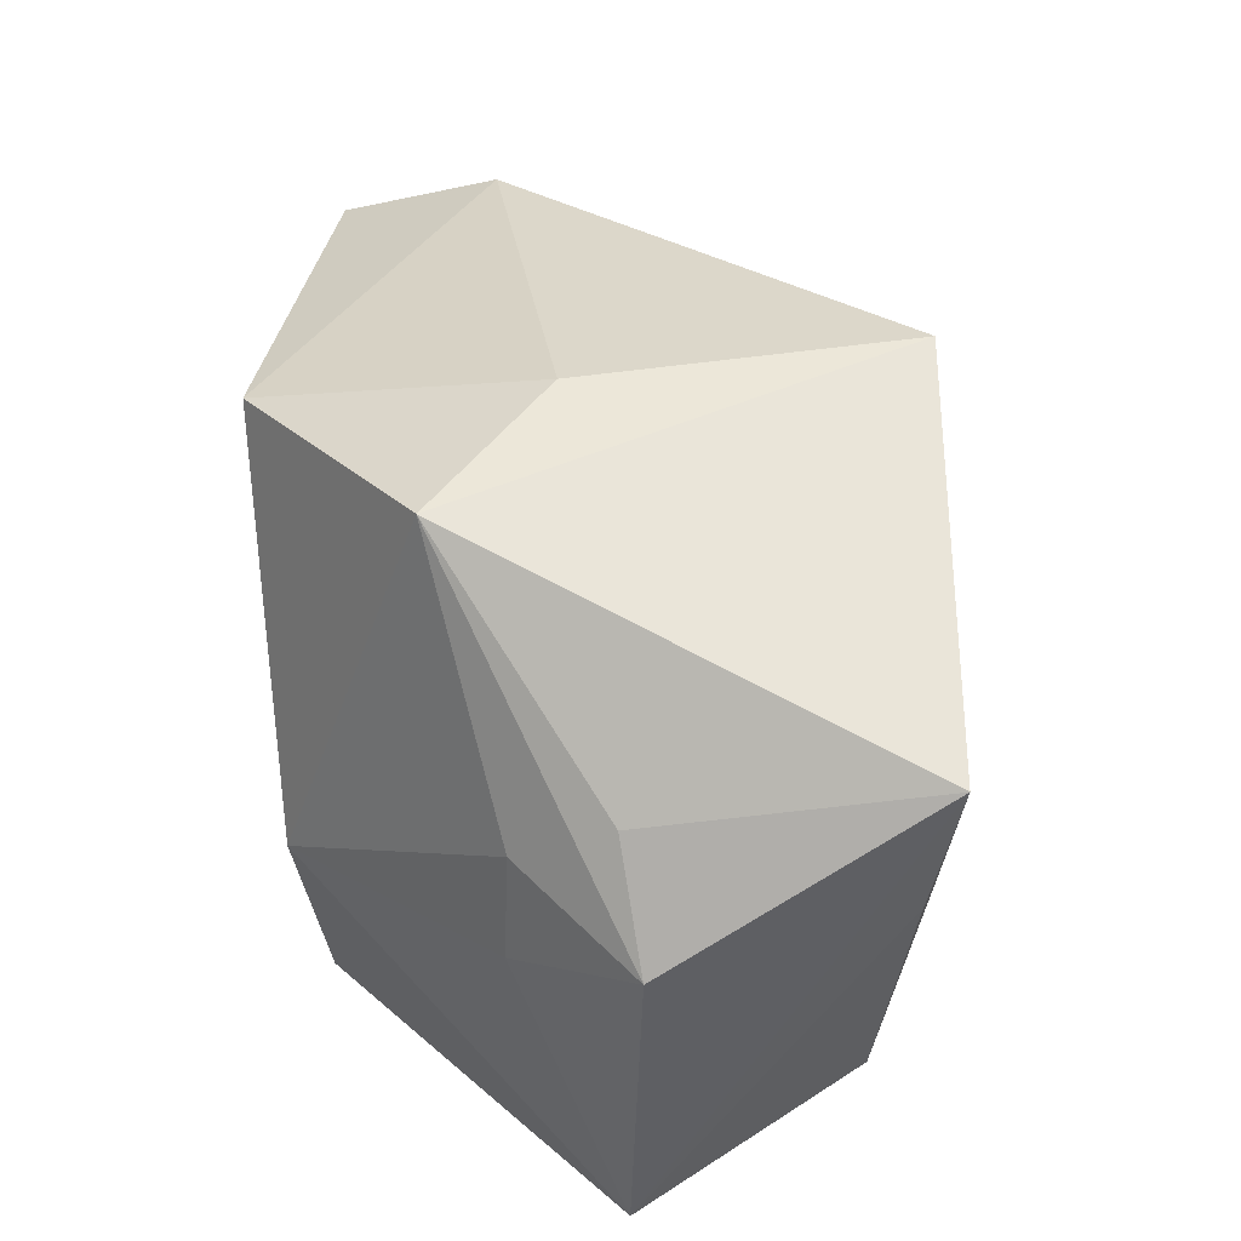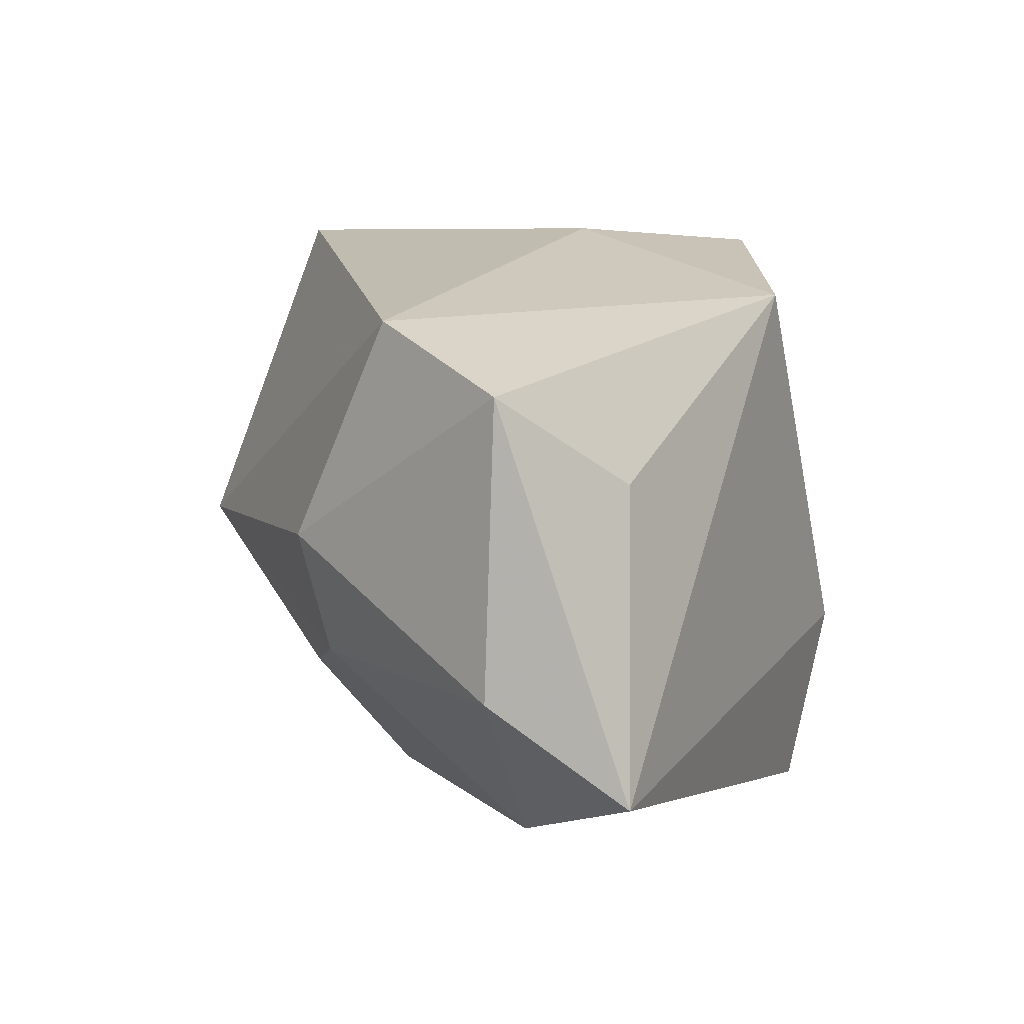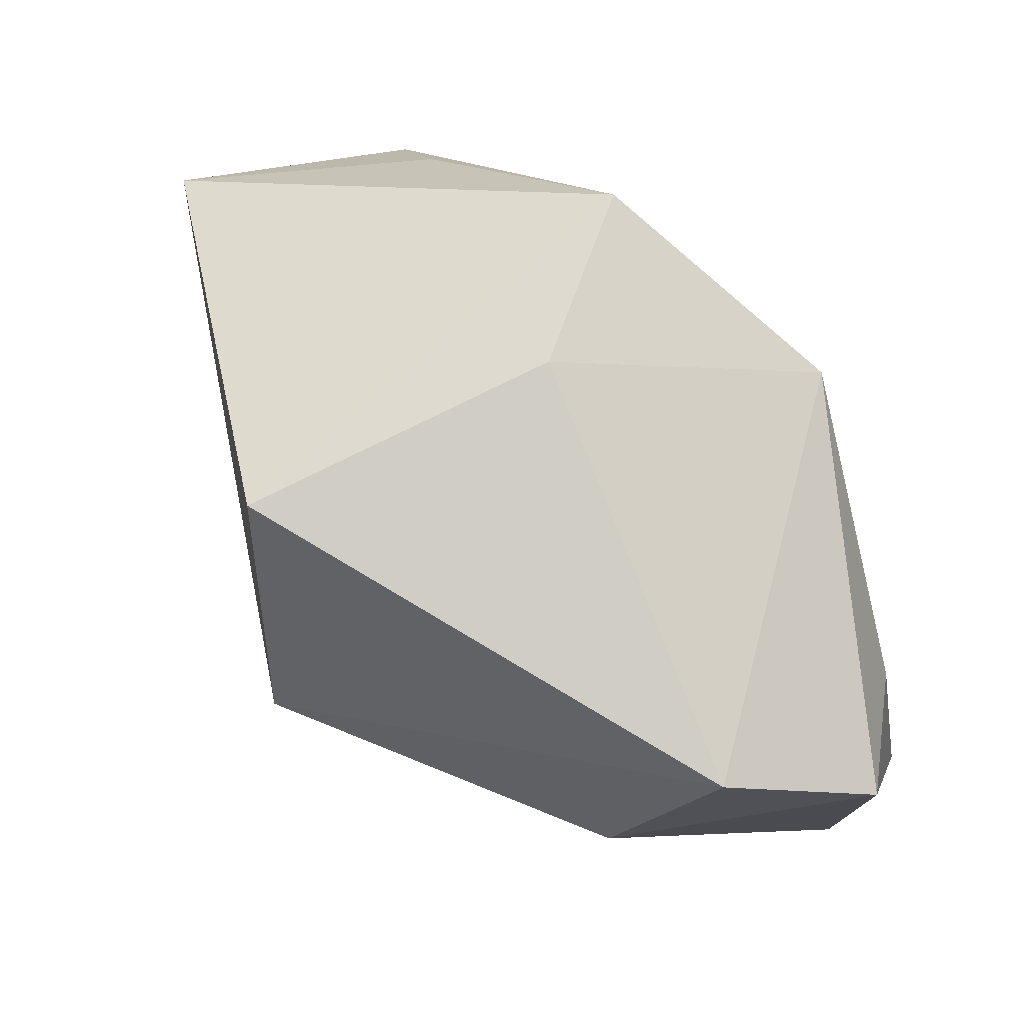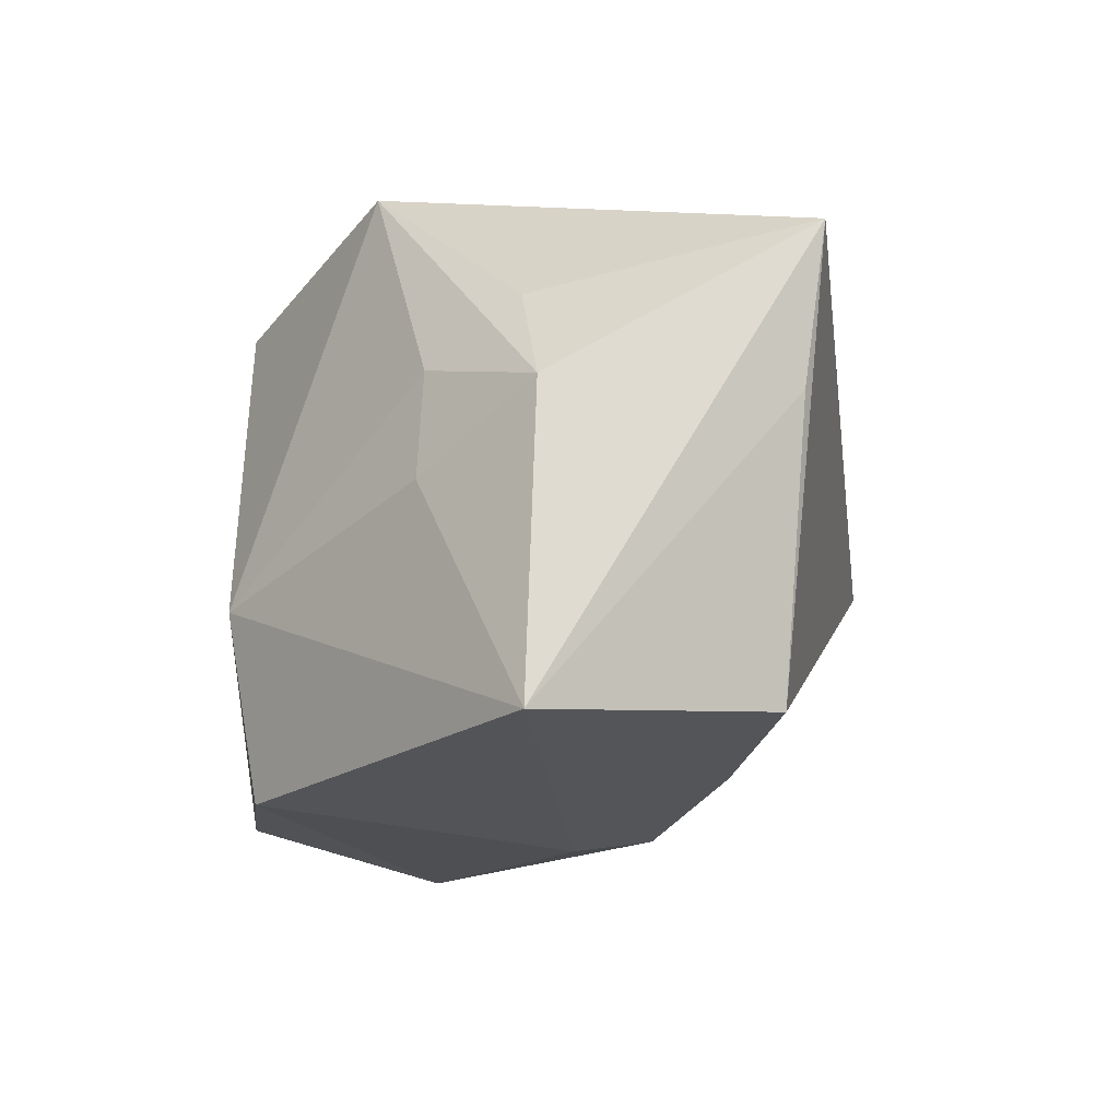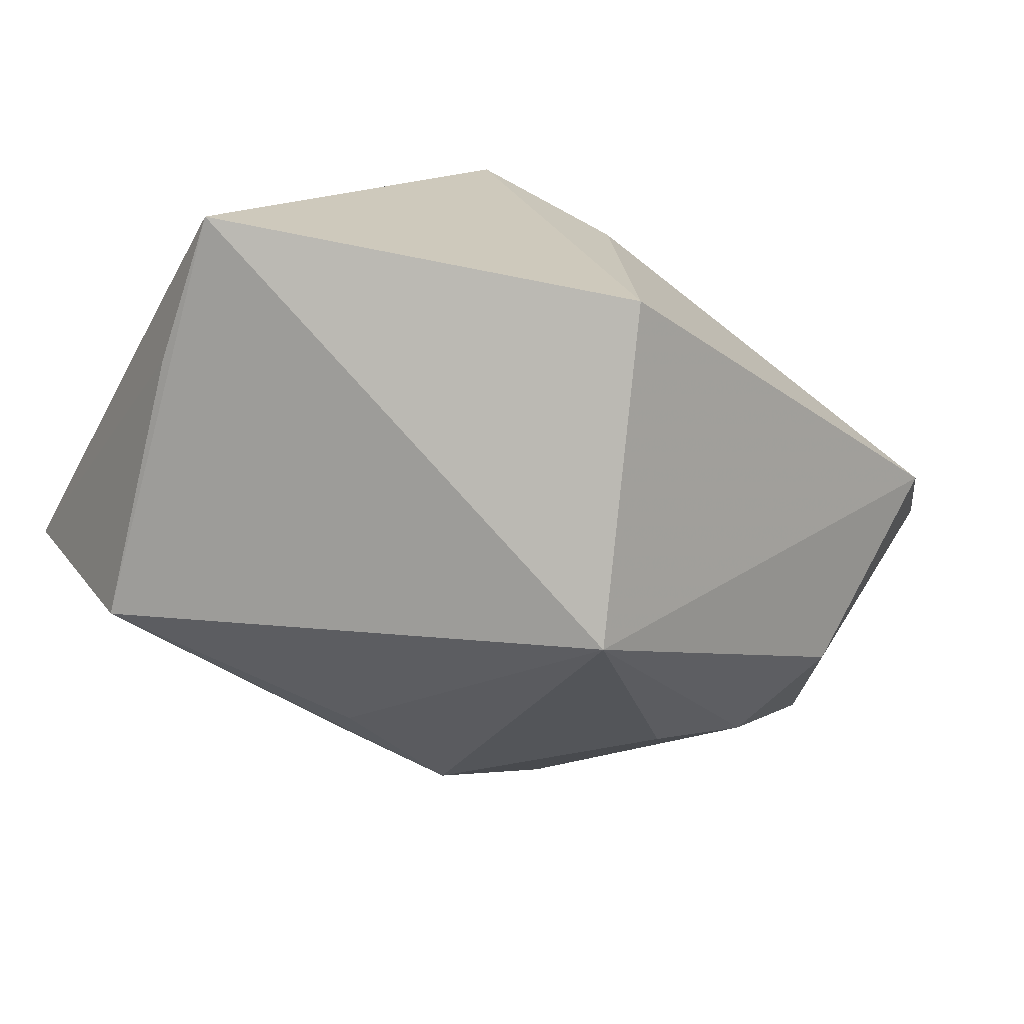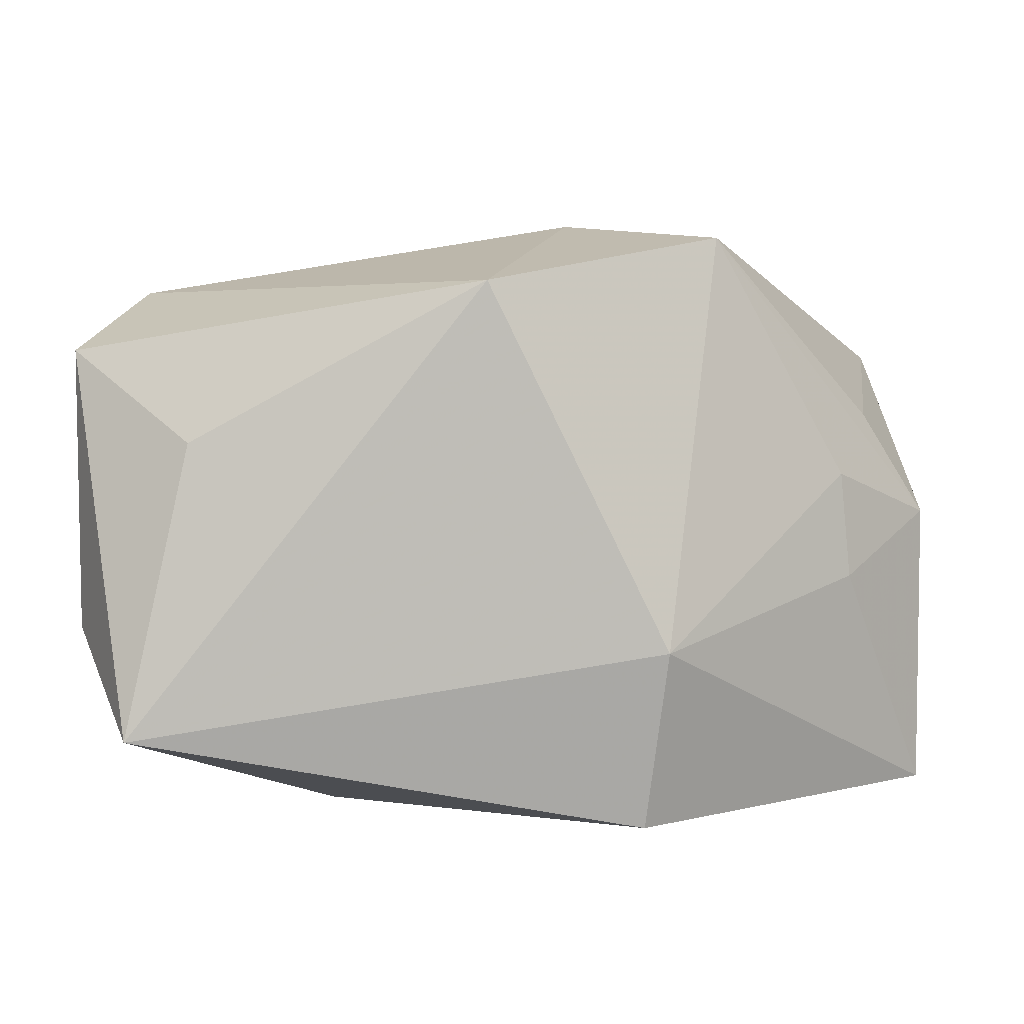
<metadata>
{"format":"obj","ext":"obj","renderer":"f3d","projection":"perspective","resolution":1024,"background":"white","views":[{"elev":40.1,"azim":-98.3,"up":"+Z"},{"elev":9.4,"azim":117.0,"up":"+Z"},{"elev":75.6,"azim":68.1,"up":"+Z"},{"elev":-20.0,"azim":-93.6,"up":"+Z"},{"elev":-74.7,"azim":-29.0,"up":"+Y"},{"elev":5.3,"azim":176.8,"up":"+Z"}]}
</metadata>
<code>
v 0.03616 0.02512 -0.01709
v 0.03462 -0.006894 0.002664
v 0.03577 0.002425 0.02135
v 0.02349 -0.01191 -0.01109
v -0.009047 0.02234 -0.02578
v -0.002449 -0.004228 -0.02775
v -0.03721 -0.02157 0.01463
v 0.01039 -0.03166 -0.0002209
v -0.03825 0.001746 -0.02579
v 0.03143 -0.00575 -0.008006
v 0.03061 0.02239 0.008423
v 0.00496 0.02512 0.02237
v -0.001271 -0.02677 0.02712
v -0.03846 0.0008912 0.0002829
v -0.01083 0.02512 -0.009811
v -0.03482 -0.01991 0.00116
v 0.01872 0.00699 -0.02604
v -0.003485 0.002088 0.02766
v -0.004253 -0.01741 -0.02163
v -0.02886 0.00929 0.004564
v -0.01629 0.01361 0.0263
v -0.02841 -0.01863 -0.02279
v -0.0325 0.001822 0.009697
v 0.007101 -0.01191 -0.02452
v 0.041 0.0145 -0.008525
v 0.041 0.0154 0.01626
v -0.02966 0.009787 -0.004966
f 15 21 12
f 12 1 15
f 15 1 5
f 5 9 15
f 26 1 11
f 11 12 26
f 1 12 11
f 26 12 3
f 3 2 26
f 8 2 3
f 25 1 26
f 26 2 25
f 15 9 27
f 9 14 27
f 7 14 9
f 8 7 22
f 8 24 4
f 9 5 6
f 6 22 9
f 24 22 6
f 18 12 21
f 18 3 12
f 20 14 21
f 20 27 14
f 20 21 15
f 15 27 20
f 21 14 23
f 23 7 21
f 14 7 23
f 13 7 8
f 8 3 13
f 3 18 13
f 21 7 13
f 13 18 21
f 19 24 8
f 8 22 19
f 19 22 24
f 16 7 9
f 9 22 16
f 16 22 7
f 17 6 5
f 17 5 1
f 24 6 17
f 1 25 17
f 17 4 24
f 10 17 25
f 4 17 10
f 10 25 2
f 10 2 8
f 8 4 10

</code>
